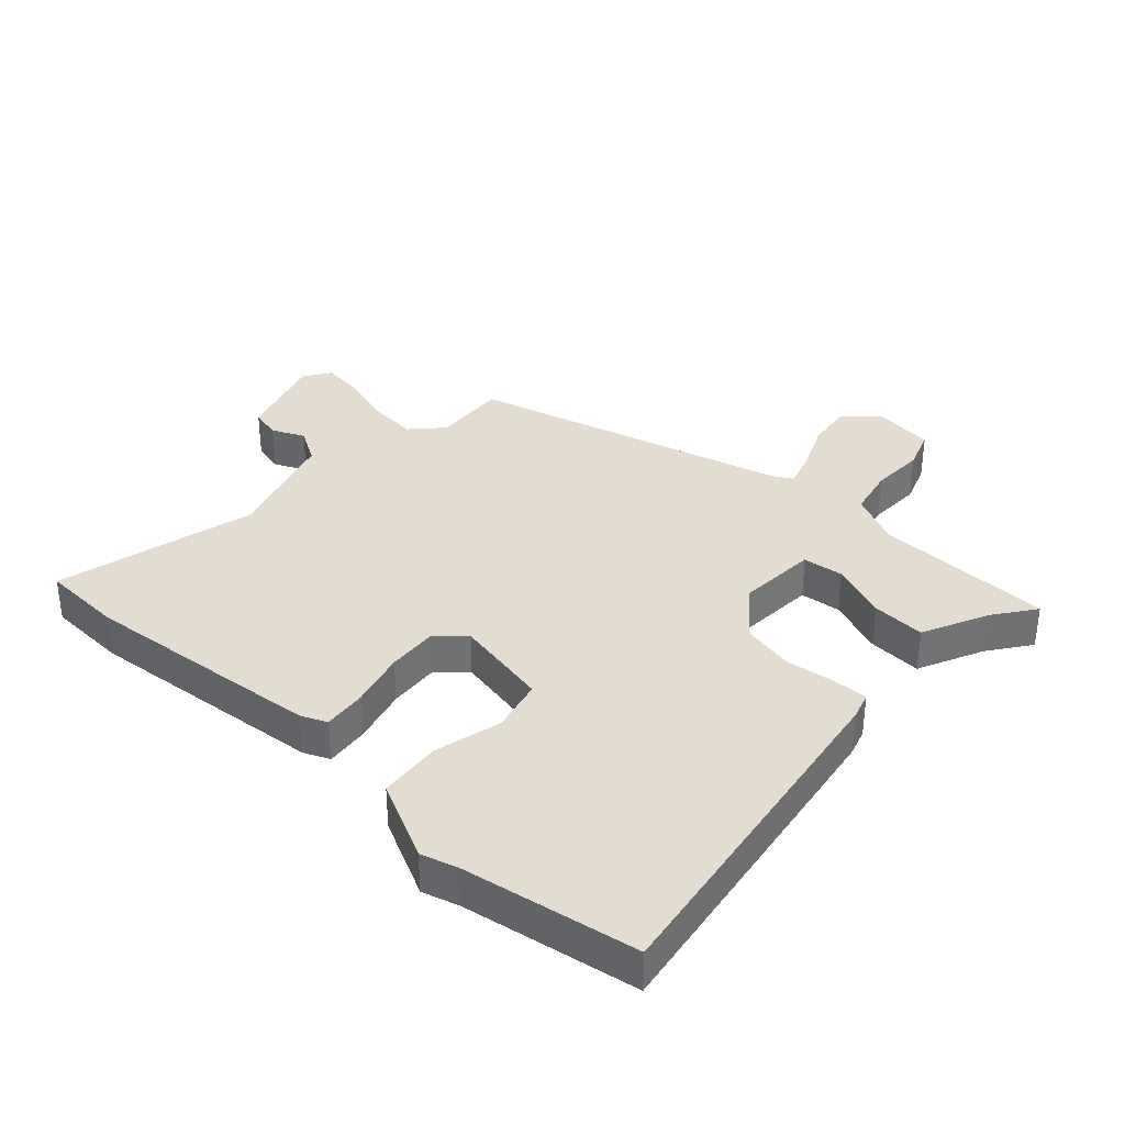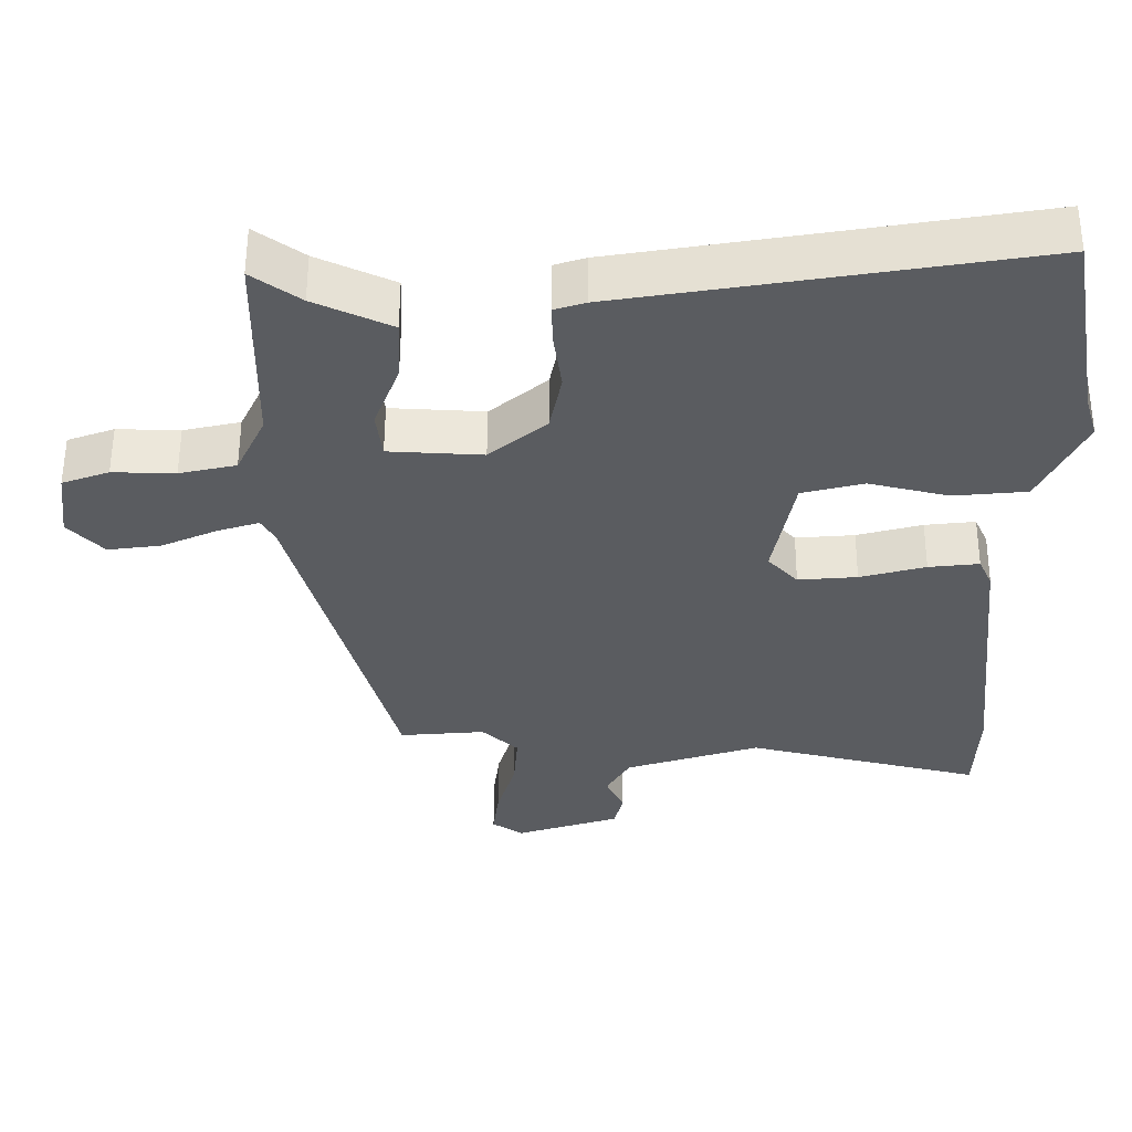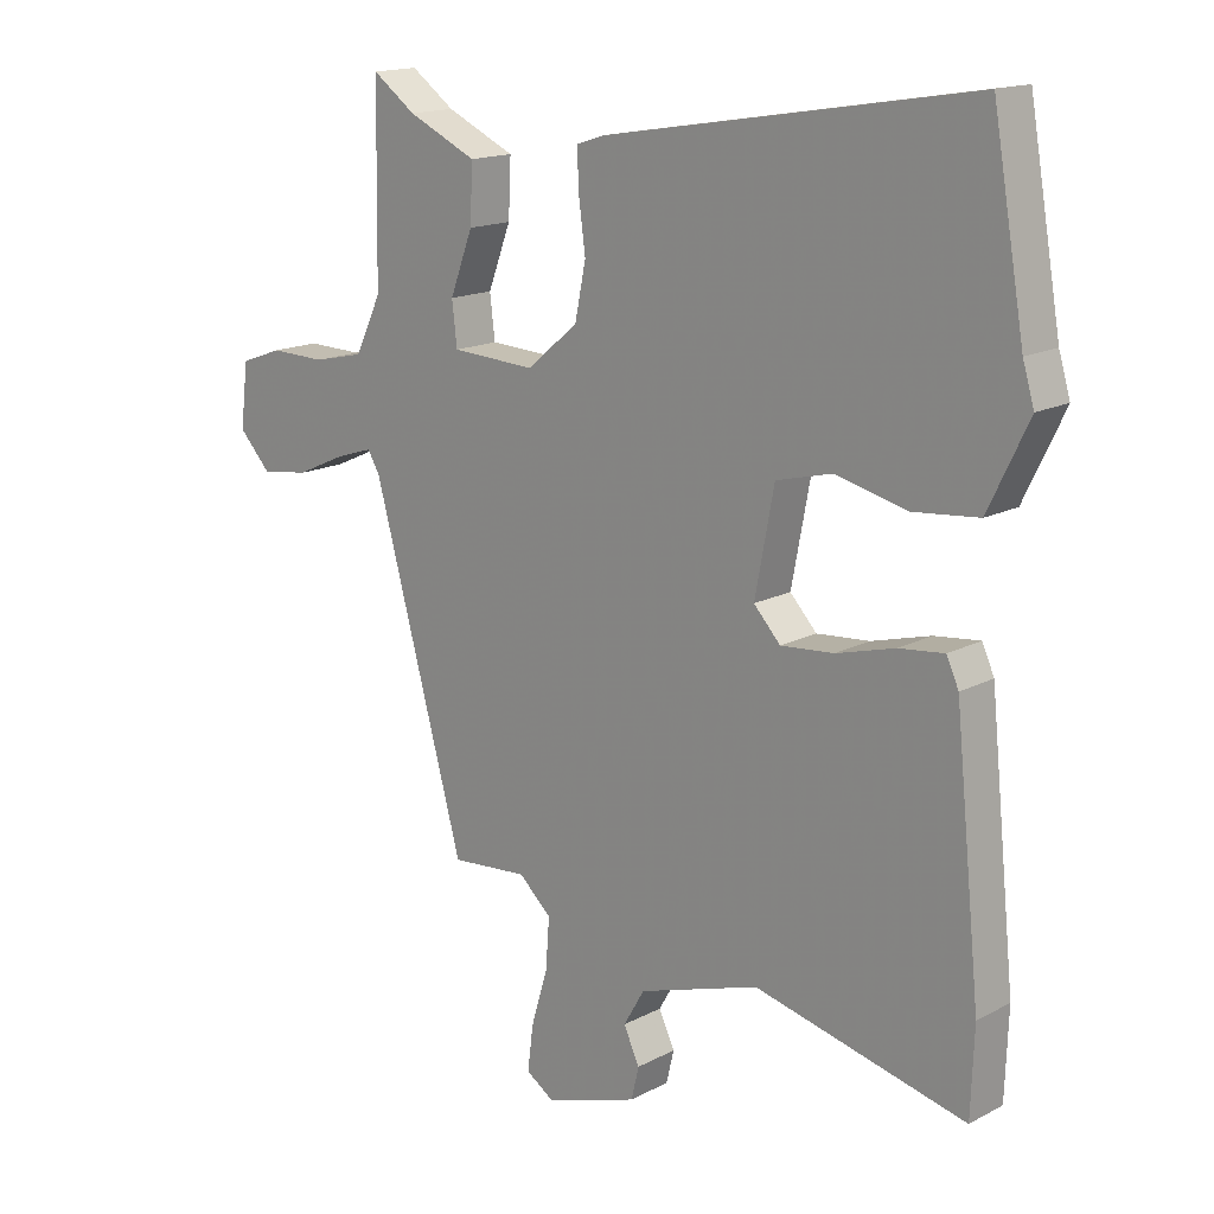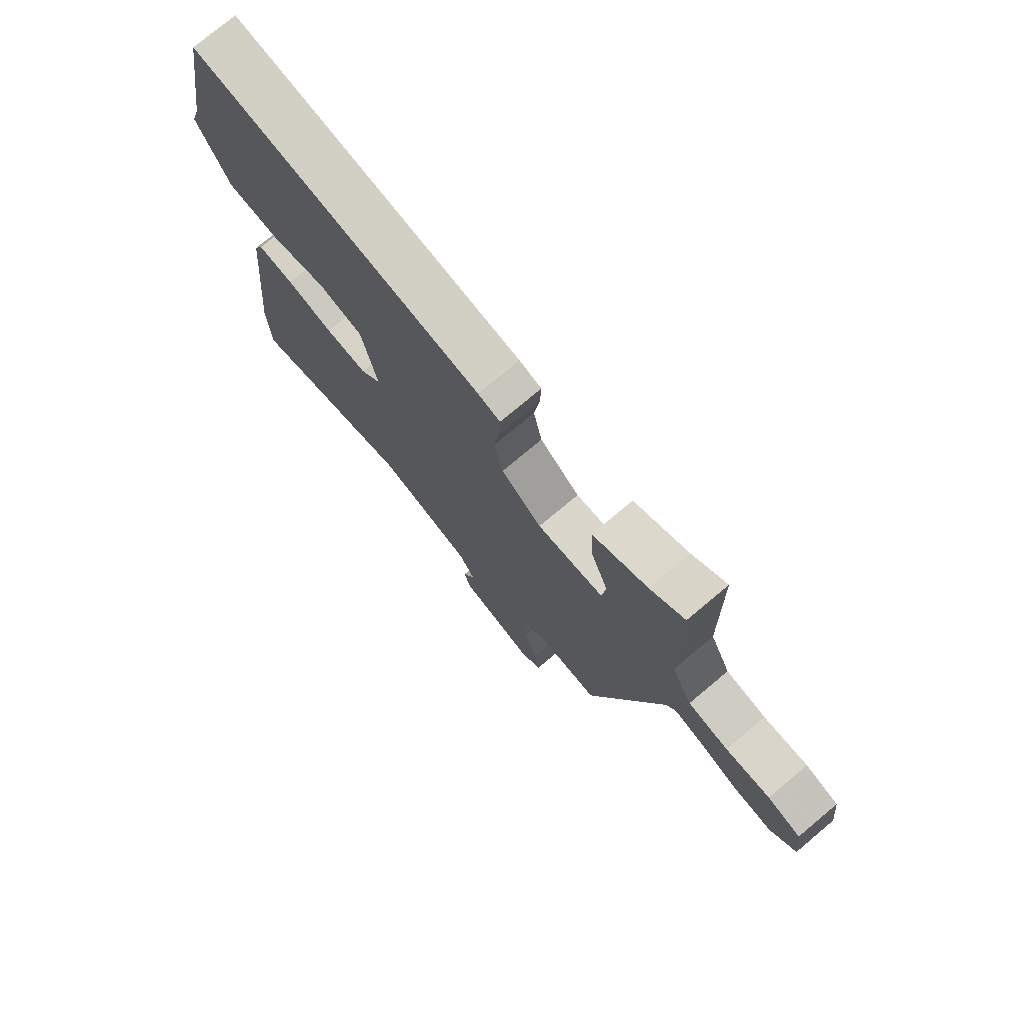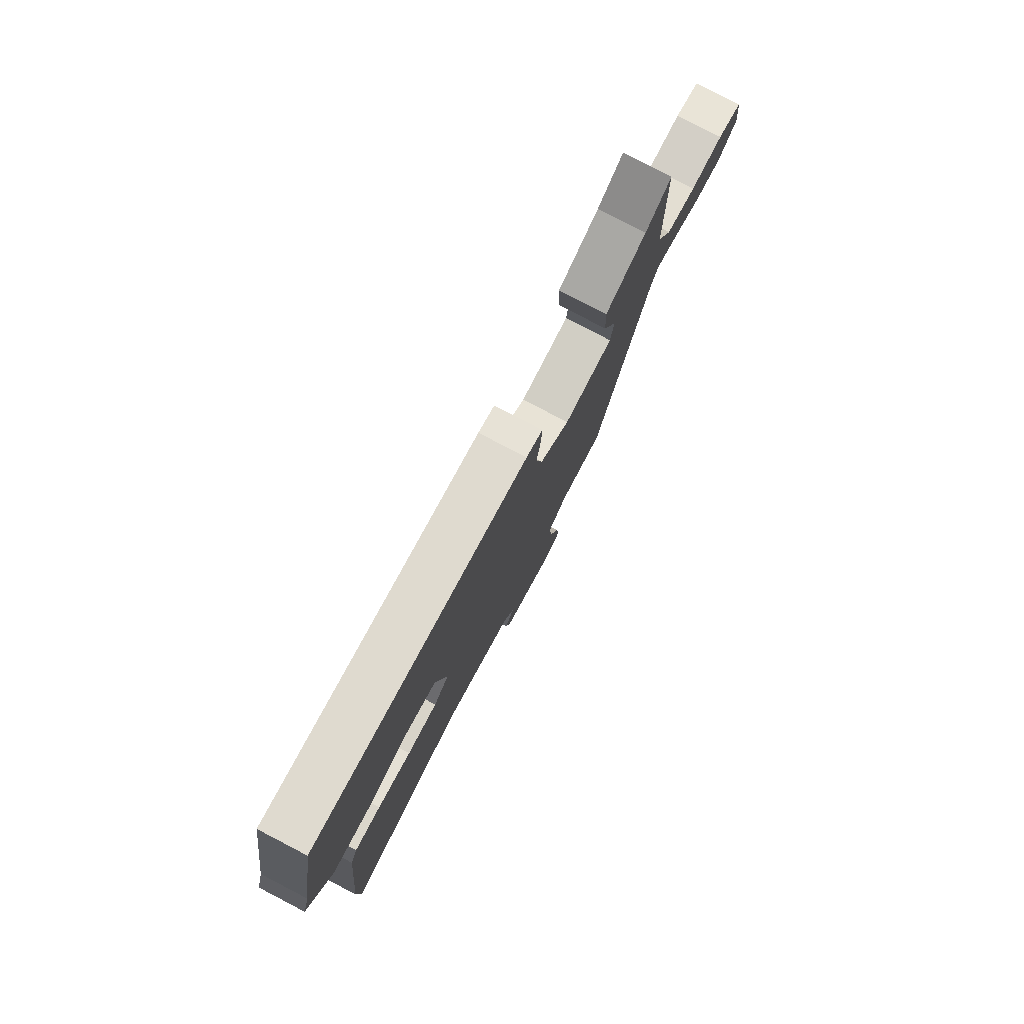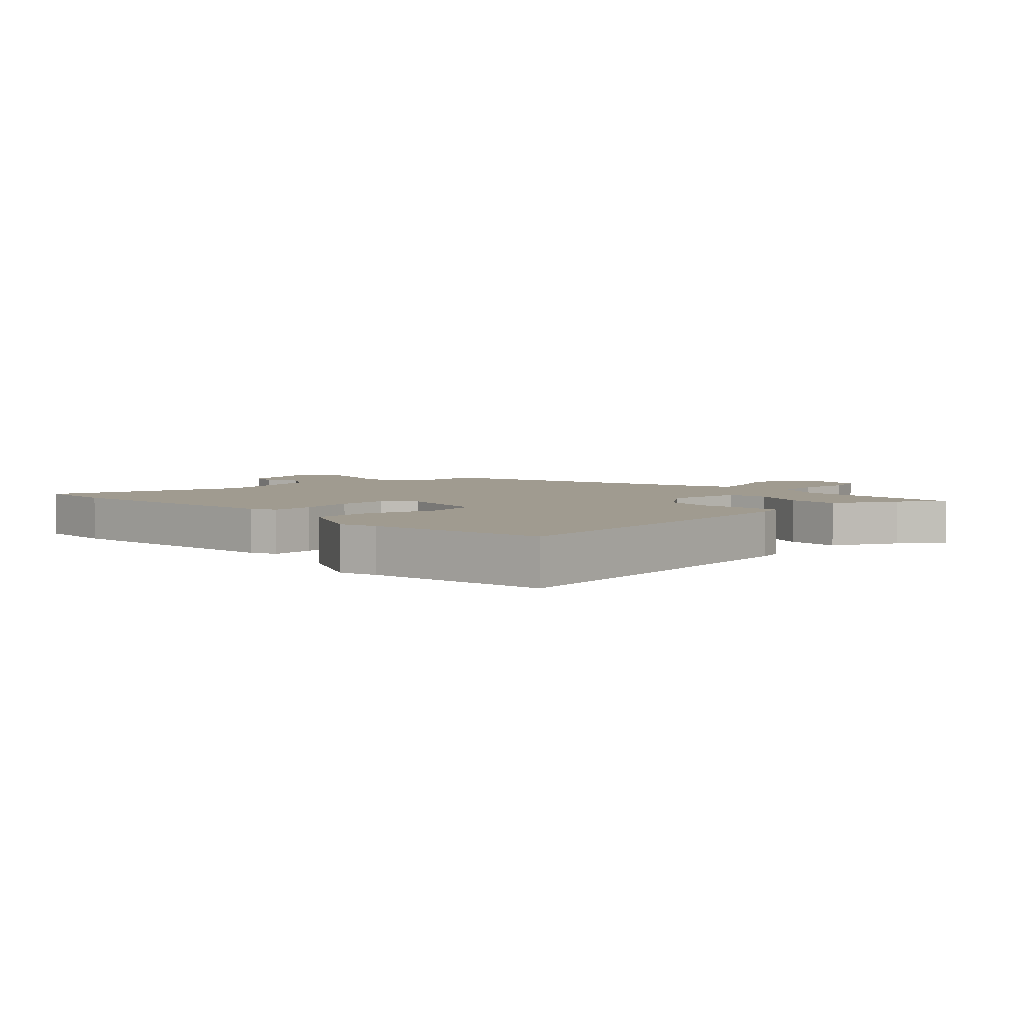
<metadata>
{"format":"obj","ext":"obj","renderer":"f3d","projection":"perspective","resolution":1024,"background":"white","views":[{"elev":35.2,"azim":-47.0,"up":"+Y"},{"elev":55.8,"azim":-179.8,"up":"+Z"},{"elev":15.8,"azim":-137.4,"up":"+Z"},{"elev":75.3,"azim":50.0,"up":"+Z"},{"elev":79.7,"azim":-62.5,"up":"+Z"},{"elev":4.2,"azim":-42.8,"up":"+Y"}]}
</metadata>
<code>
v 0.367 0.07 -0.49
v 0.246 0.07 -0.48
v 0.195 0.07 -0.527
v 0.201 0.07 -0.607
v 0.227 0.07 -0.694
v 0.236 0.07 -0.765
v 0.192 0.07 -0.794
v 0.045 0.07 -0.746
v 0.033 0.07 -0.695
v 0.058 0.07 -0.642
v 0.025 0.07 -0.585
v -0.165 0.07 -0.524
v -0.496 0.07 -0.604
v -0.501 0.07 -0.469
v -0.46 0.07 -0.072
v -0.441 0.07 -0.03
v -0.37 0.07 -0.038
v -0.278 0.07 -0.063
v -0.195 0.07 -0.07
v -0.153 0.07 -0.025
v -0.183 0.07 0.133
v -0.27 0.07 0.155
v -0.382 0.07 0.128
v -0.485 0.07 0.138
v -0.548 0.07 0.268
v -0.53 0.07 0.328
v -0.48 0.07 0.615
v 0.095 0.07 0.52
v 0.139 0.07 0.506
v 0.137 0.07 0.447
v 0.126 0.07 0.366
v 0.143 0.07 0.282
v 0.223 0.07 0.215
v 0.355 0.07 0.222
v 0.363 0.07 0.289
v 0.327 0.07 0.384
v 0.323 0.07 0.472
v 0.431 0.07 0.522
v 0.499 0.07 0.571
v 0.501 0.07 0.46
v 0.504 0.07 0.277
v 0.545 0.07 0.191
v 0.625 0.07 0.173
v 0.713 0.07 0.175
v 0.779 0.07 0.151
v 0.791 0.07 0.051
v 0.741 0.07 -0.002
v 0.666 0.07 0.008
v 0.588 0.07 0.043
v 0.529 0.07 0.062
v 0.51 0.07 0.029
v 0.367 0 -0.49
v 0.246 0 -0.48
v 0.195 0 -0.527
v 0.201 0 -0.607
v 0.227 0 -0.694
v 0.236 0 -0.765
v 0.192 0 -0.794
v 0.045 0 -0.746
v 0.033 0 -0.695
v 0.058 0 -0.642
v 0.025 0 -0.585
v -0.165 0 -0.524
v -0.496 0 -0.604
v -0.501 0 -0.469
v -0.46 0 -0.072
v -0.441 0 -0.03
v -0.37 0 -0.038
v -0.278 0 -0.063
v -0.195 0 -0.07
v -0.153 0 -0.025
v -0.183 0 0.133
v -0.27 0 0.155
v -0.382 0 0.128
v -0.485 0 0.138
v -0.548 0 0.268
v -0.53 0 0.328
v -0.48 0 0.615
v 0.095 0 0.52
v 0.139 0 0.506
v 0.137 0 0.447
v 0.126 0 0.366
v 0.143 0 0.282
v 0.223 0 0.215
v 0.355 0 0.222
v 0.363 0 0.289
v 0.327 0 0.384
v 0.323 0 0.472
v 0.431 0 0.522
v 0.499 0 0.571
v 0.501 0 0.46
v 0.504 0 0.277
v 0.545 0 0.191
v 0.625 0 0.173
v 0.713 0 0.175
v 0.779 0 0.151
v 0.791 0 0.051
v 0.741 0 -0.002
v 0.666 0 0.008
v 0.588 0 0.043
v 0.529 0 0.062
v 0.51 0 0.029
f 46 47 48 49
f 46 49 50
f 43 44 45 46
f 42 43 46 50
f 41 42 50 51
f 38 39 40 41
f 35 36 37 38
f 34 35 38 41
f 28 29 30 31
f 26 27 28 31
f 26 31 32
f 25 26 32 33
f 22 23 24 25
f 21 22 25 33
f 15 16 17 18
f 15 18 19
f 12 13 14 15
f 11 12 15 19
f 10 11 19 20
f 8 9 10
f 7 8 10
f 4 5 6 7
f 3 4 7 10
f 2 3 10 20
f 34 41 51 1
f 20 21 33 34
f 1 2 20 34
f 100 99 98 97
f 101 100 97
f 97 96 95 94
f 101 97 94 93
f 102 101 93 92
f 92 91 90 89
f 89 88 87 86
f 92 89 86 85
f 82 81 80 79
f 82 79 78 77
f 83 82 77
f 84 83 77 76
f 76 75 74 73
f 84 76 73 72
f 69 68 67 66
f 70 69 66
f 66 65 64 63
f 70 66 63 62
f 71 70 62 61
f 61 60 59
f 61 59 58
f 58 57 56 55
f 61 58 55 54
f 71 61 54 53
f 52 102 92 85
f 85 84 72 71
f 85 71 53 52
f 1 52 53 2
f 2 53 54 3
f 3 54 55 4
f 4 55 56 5
f 5 56 57 6
f 6 57 58 7
f 7 58 59 8
f 8 59 60 9
f 9 60 61 10
f 10 61 62 11
f 11 62 63 12
f 12 63 64 13
f 13 64 65 14
f 14 65 66 15
f 15 66 67 16
f 16 67 68 17
f 17 68 69 18
f 18 69 70 19
f 19 70 71 20
f 20 71 72 21
f 21 72 73 22
f 22 73 74 23
f 23 74 75 24
f 24 75 76 25
f 25 76 77 26
f 26 77 78 27
f 27 78 79 28
f 28 79 80 29
f 29 80 81 30
f 30 81 82 31
f 31 82 83 32
f 32 83 84 33
f 33 84 85 34
f 34 85 86 35
f 35 86 87 36
f 36 87 88 37
f 37 88 89 38
f 38 89 90 39
f 39 90 91 40
f 40 91 92 41
f 41 92 93 42
f 42 93 94 43
f 43 94 95 44
f 44 95 96 45
f 45 96 97 46
f 46 97 98 47
f 47 98 99 48
f 48 99 100 49
f 49 100 101 50
f 50 101 102 51
f 51 102 52 1

</code>
